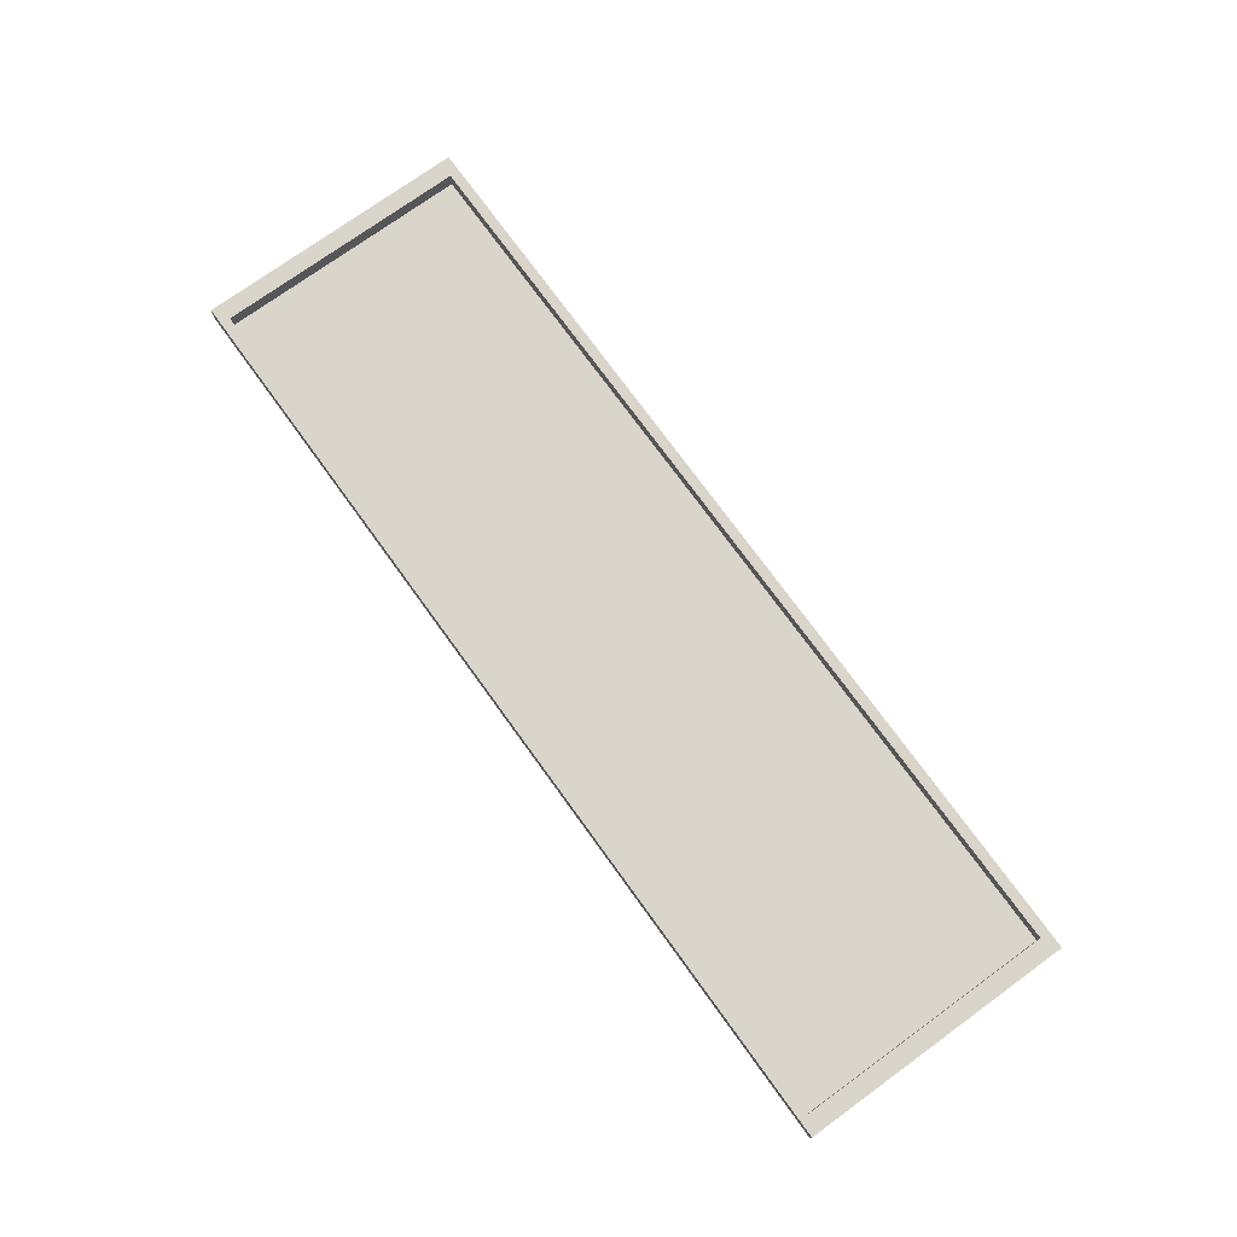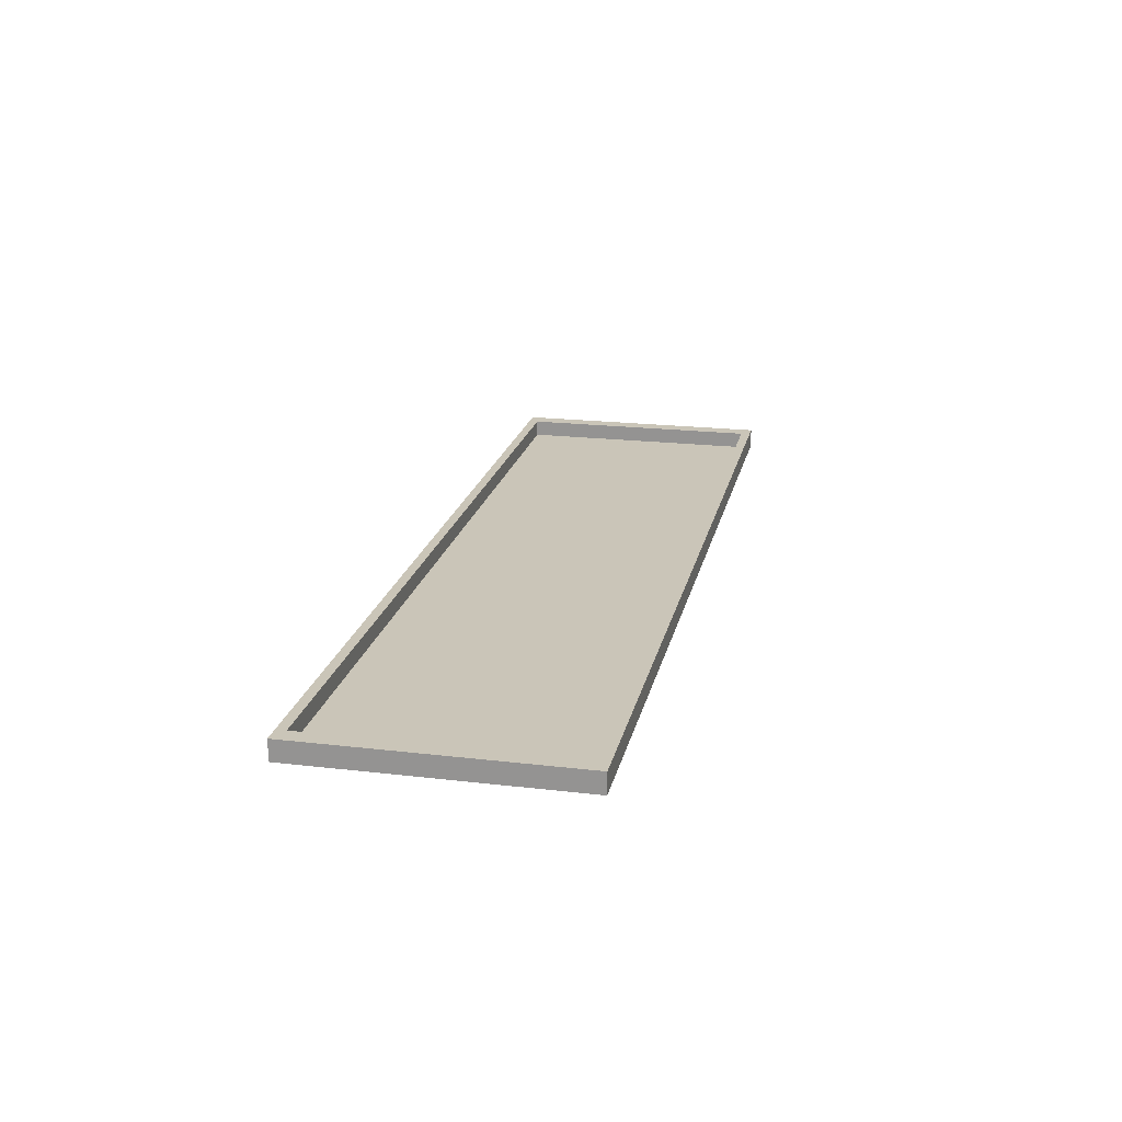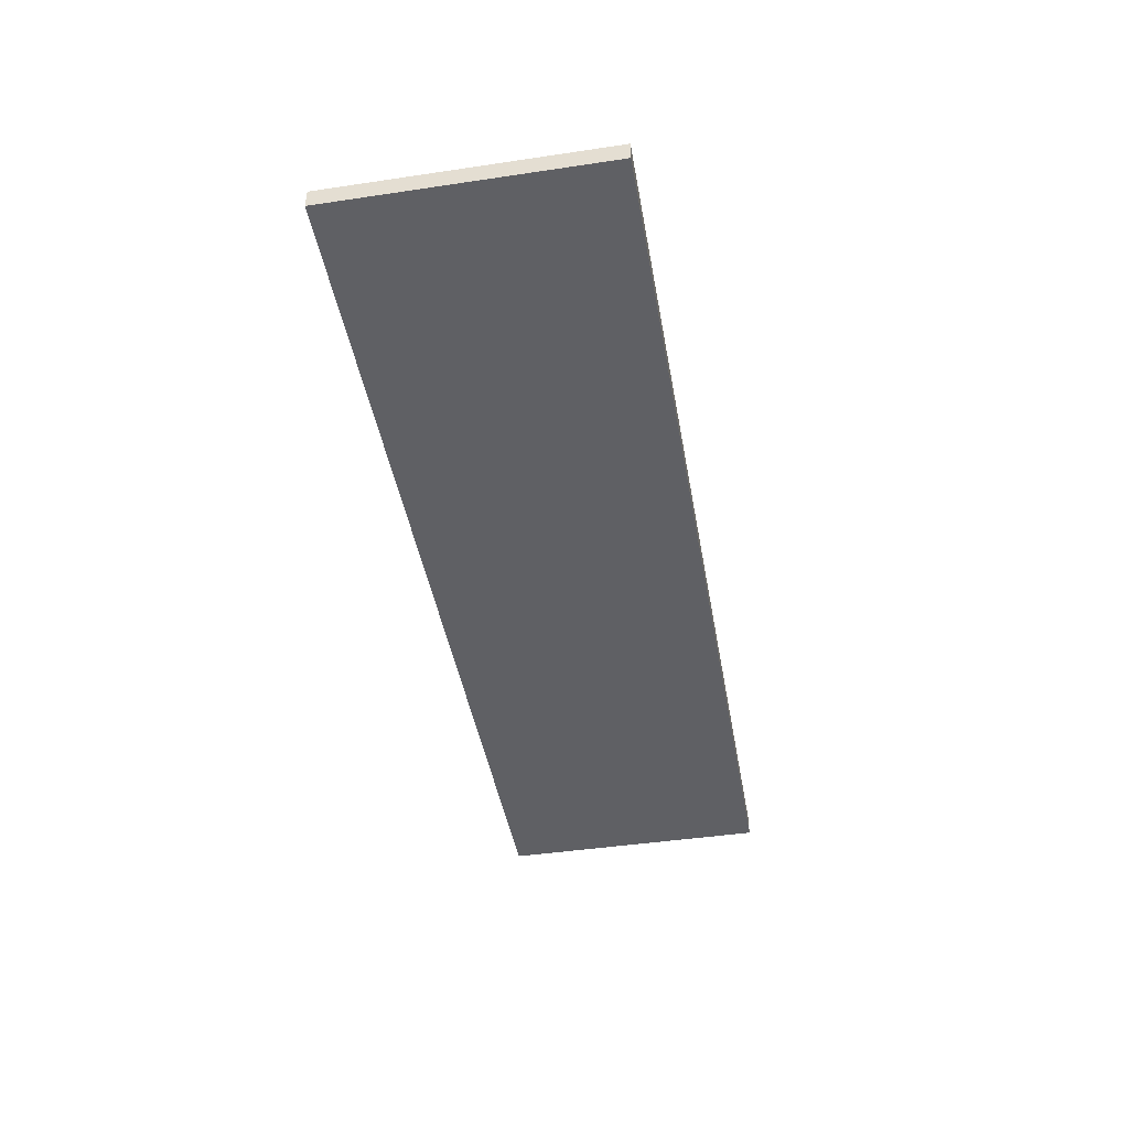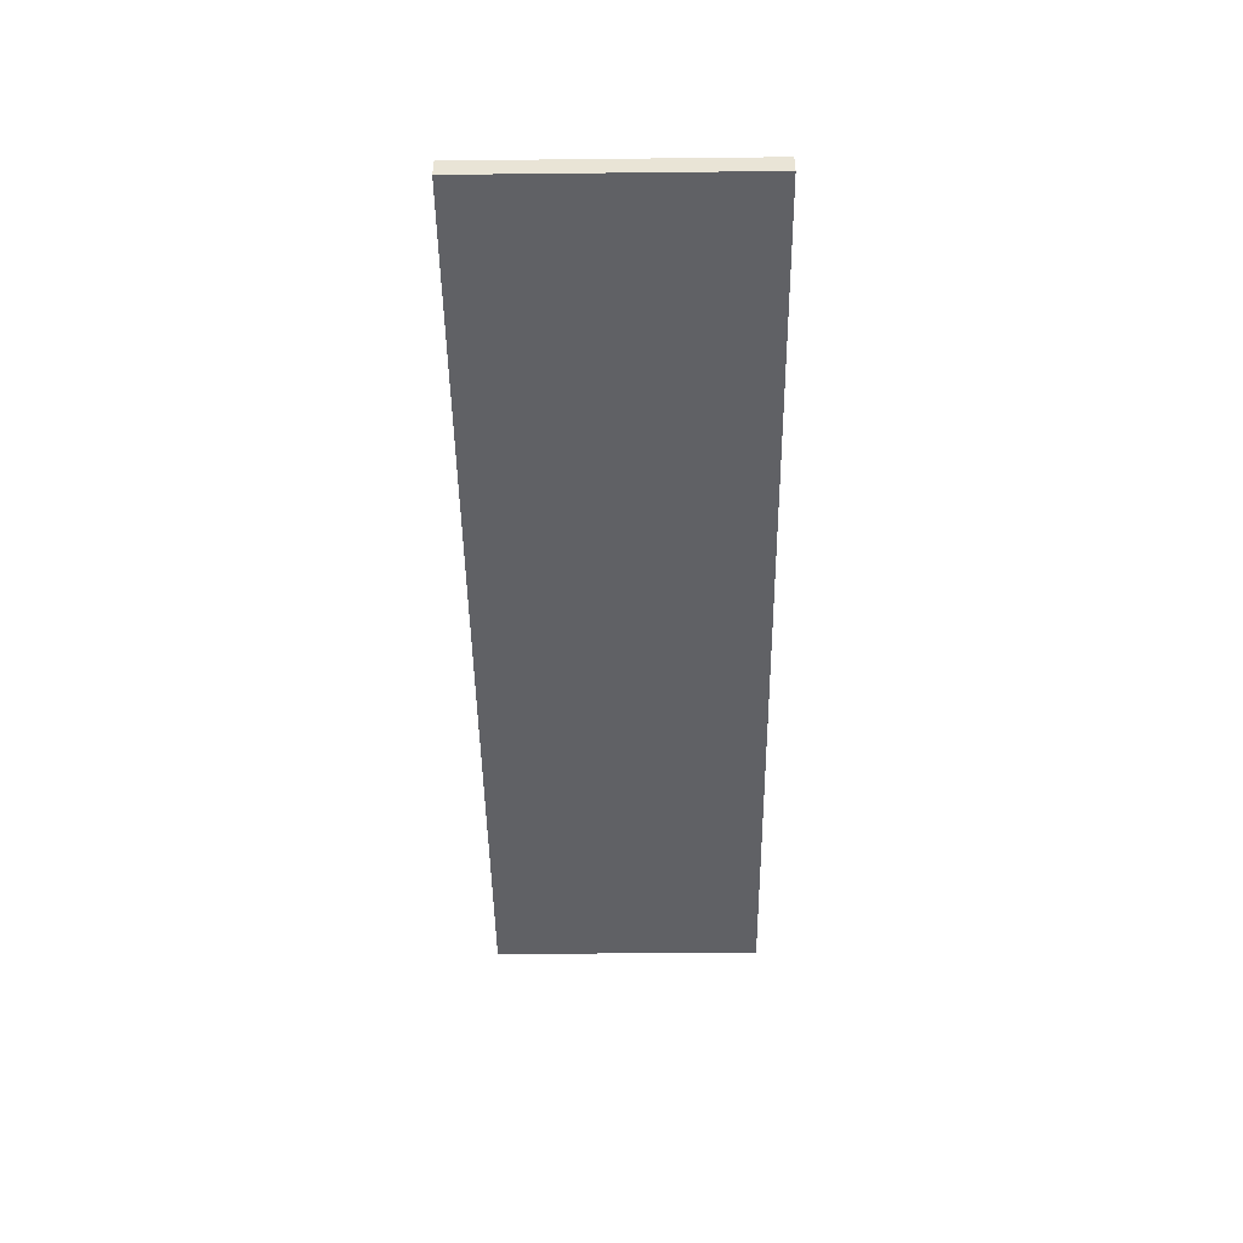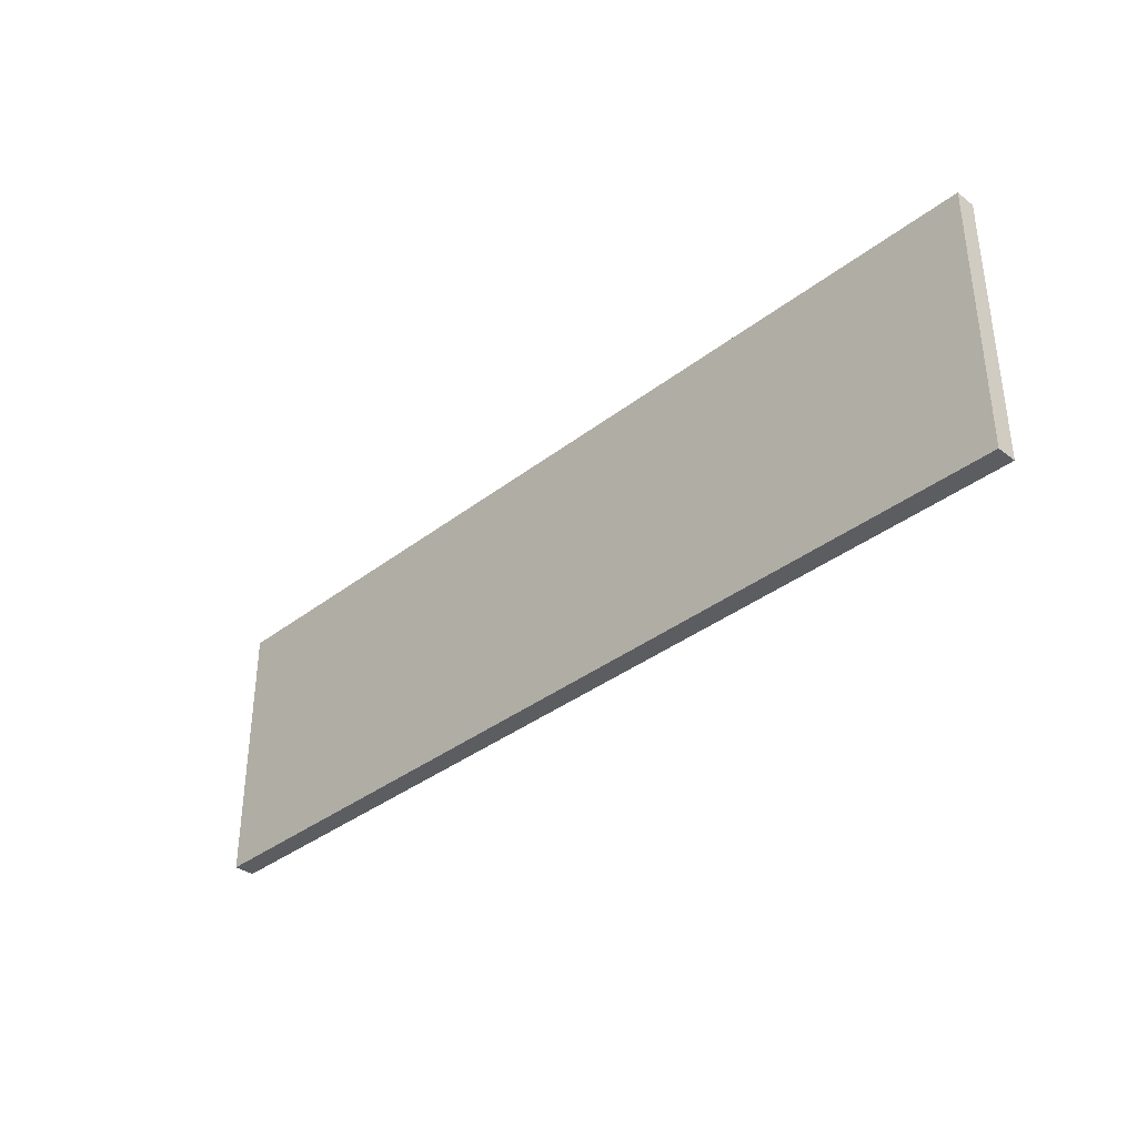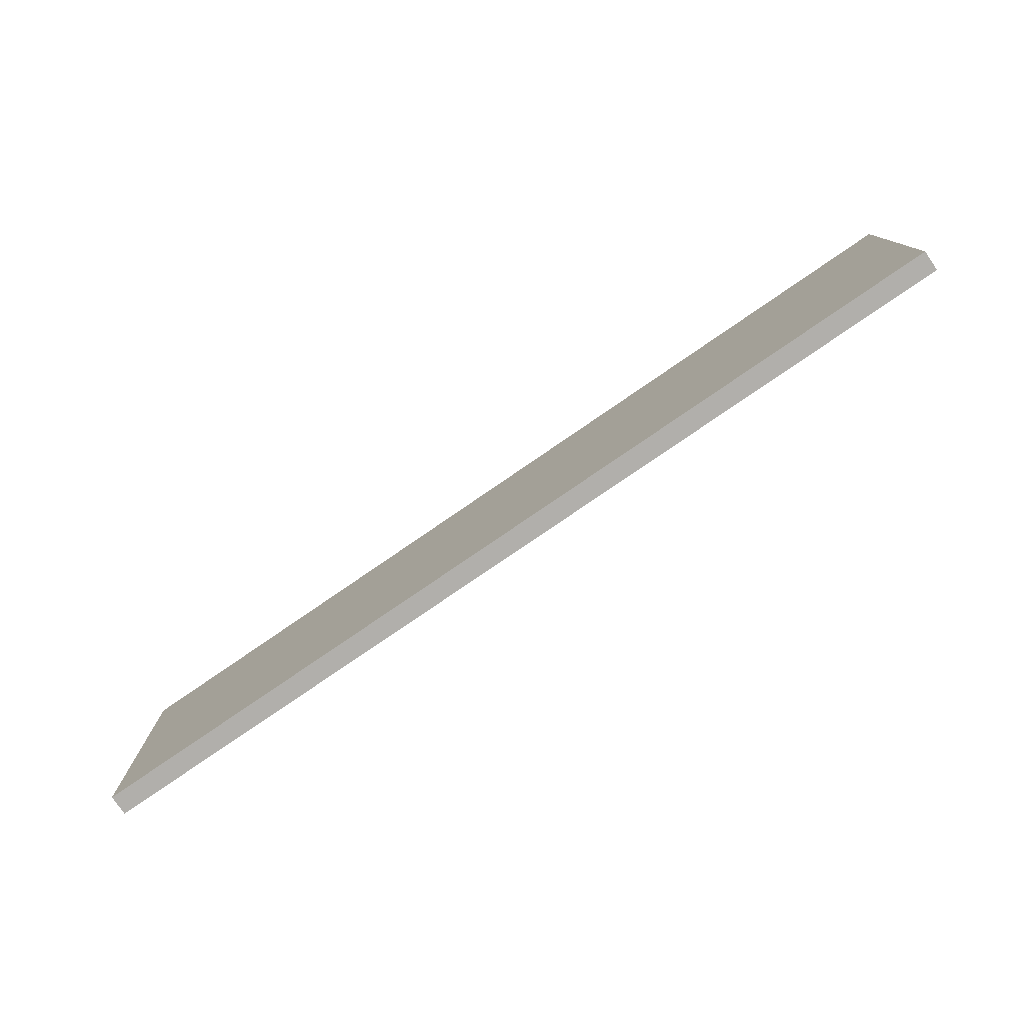
<metadata>
{"format":"obj","ext":"obj","renderer":"f3d","projection":"perspective","resolution":1024,"background":"white","views":[{"elev":74.6,"azim":54.1,"up":"+Z"},{"elev":20.4,"azim":102.1,"up":"+Z"},{"elev":-44.0,"azim":99.9,"up":"+Z"},{"elev":-47.2,"azim":90.7,"up":"+Z"},{"elev":-36.0,"azim":-134.6,"up":"+Y"},{"elev":-78.1,"azim":-145.5,"up":"+Y"}]}
</metadata>
<code>
o Cube.013
v 10.3 6 -0.225
v 10.3 -0 -0.225
v 9.912 5.782 0.225
v 9.912 0.2176 0.225
v -10.3 6 -0.225
v -10.3 -0 -0.225
v -9.912 5.782 0.225
v -9.912 0.2176 0.225
v -10.3 0 0.225
v -10.3 6 0.225
v 10.3 6 0.225
v 10.3 0 0.225
v -9.912 0.2176 -0.147
v -9.912 5.782 -0.147
v 9.912 5.782 -0.147
v 9.912 0.2176 -0.147
f 1 5 10 11
f 7 8 13 14
f 9 10 5 6
f 6 2 12 9
f 2 1 11 12
f 6 5 1 2
f 8 7 10 9
f 3 4 12 11
f 7 3 11 10
f 4 8 9 12
f 8 4 16 13
f 4 3 15 16
f 3 7 14 15
f 16 15 14 13

</code>
